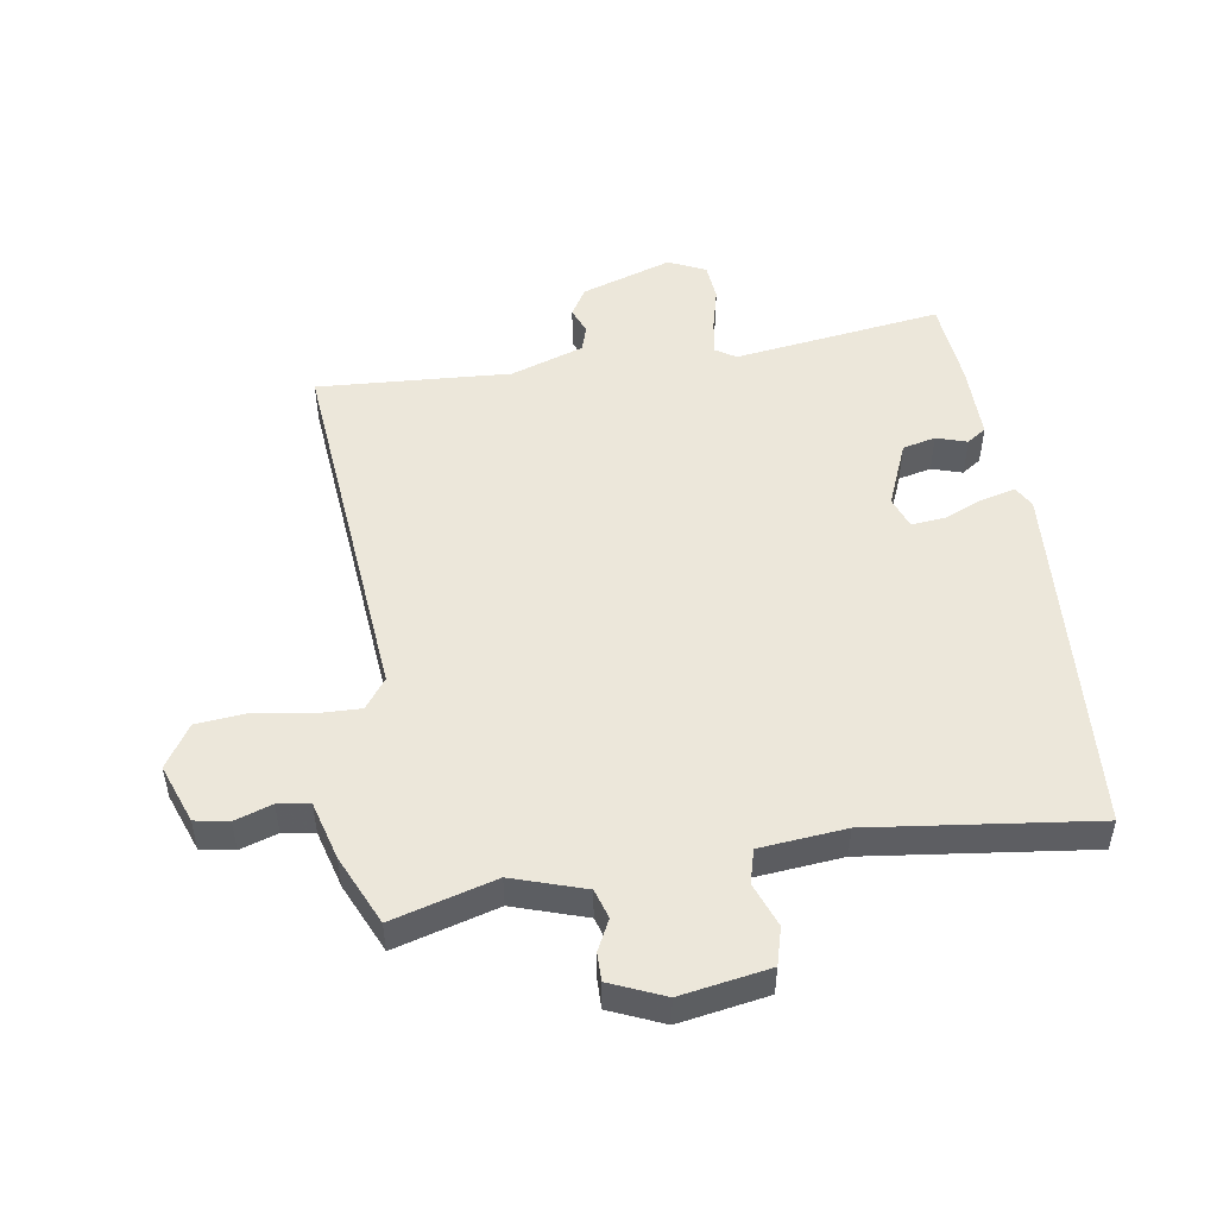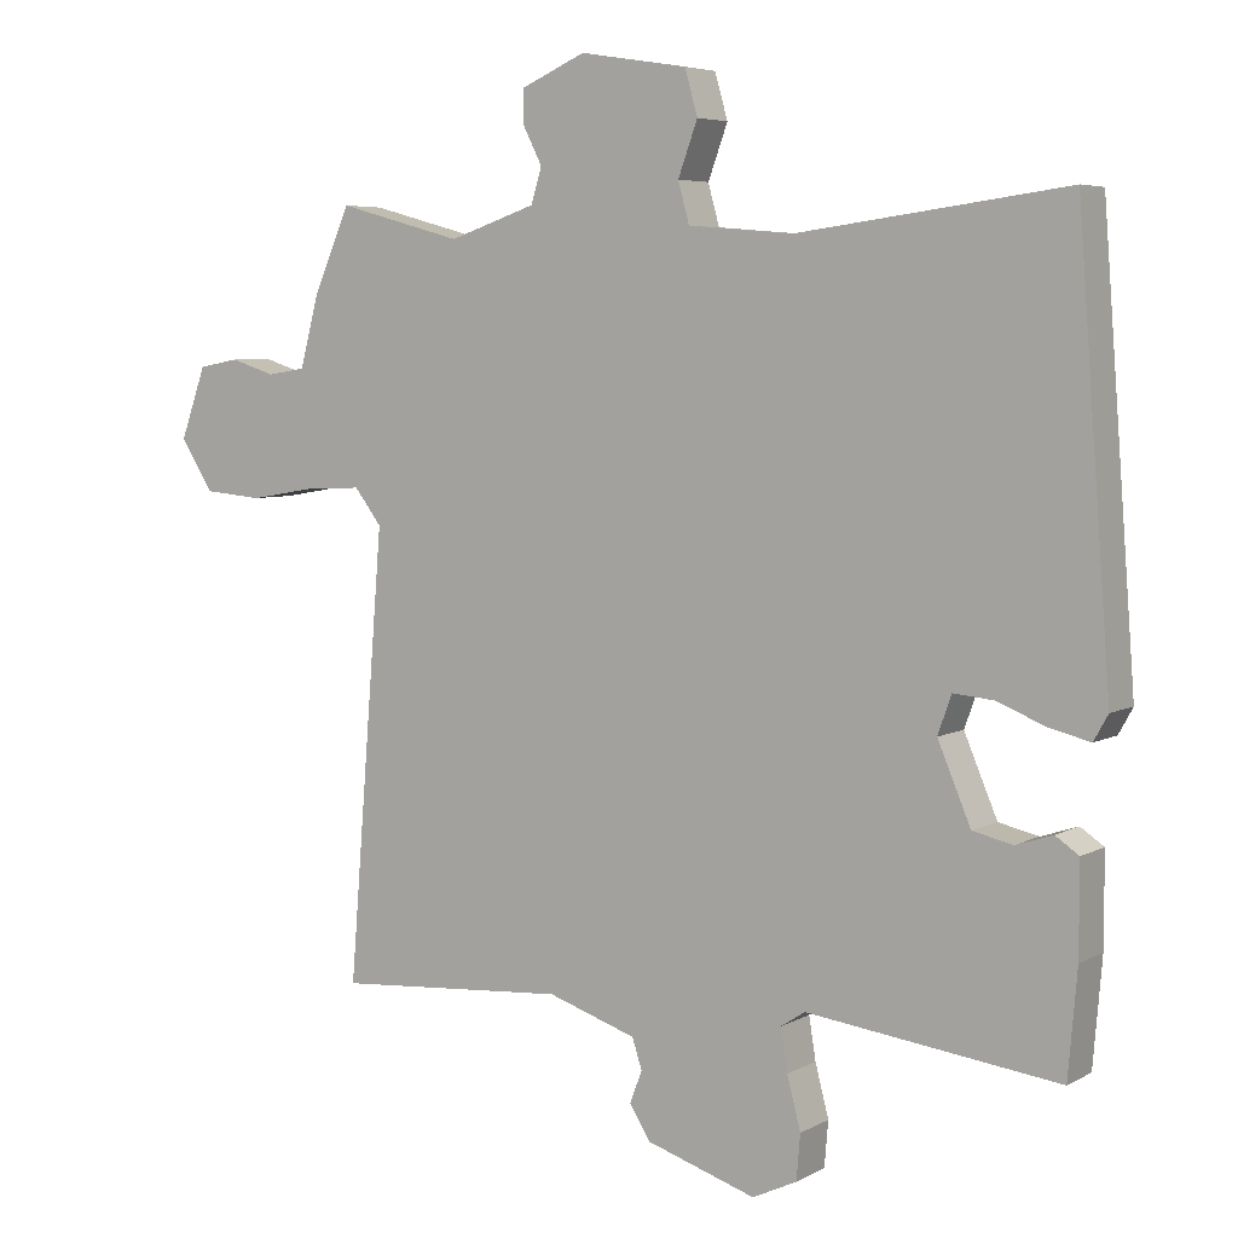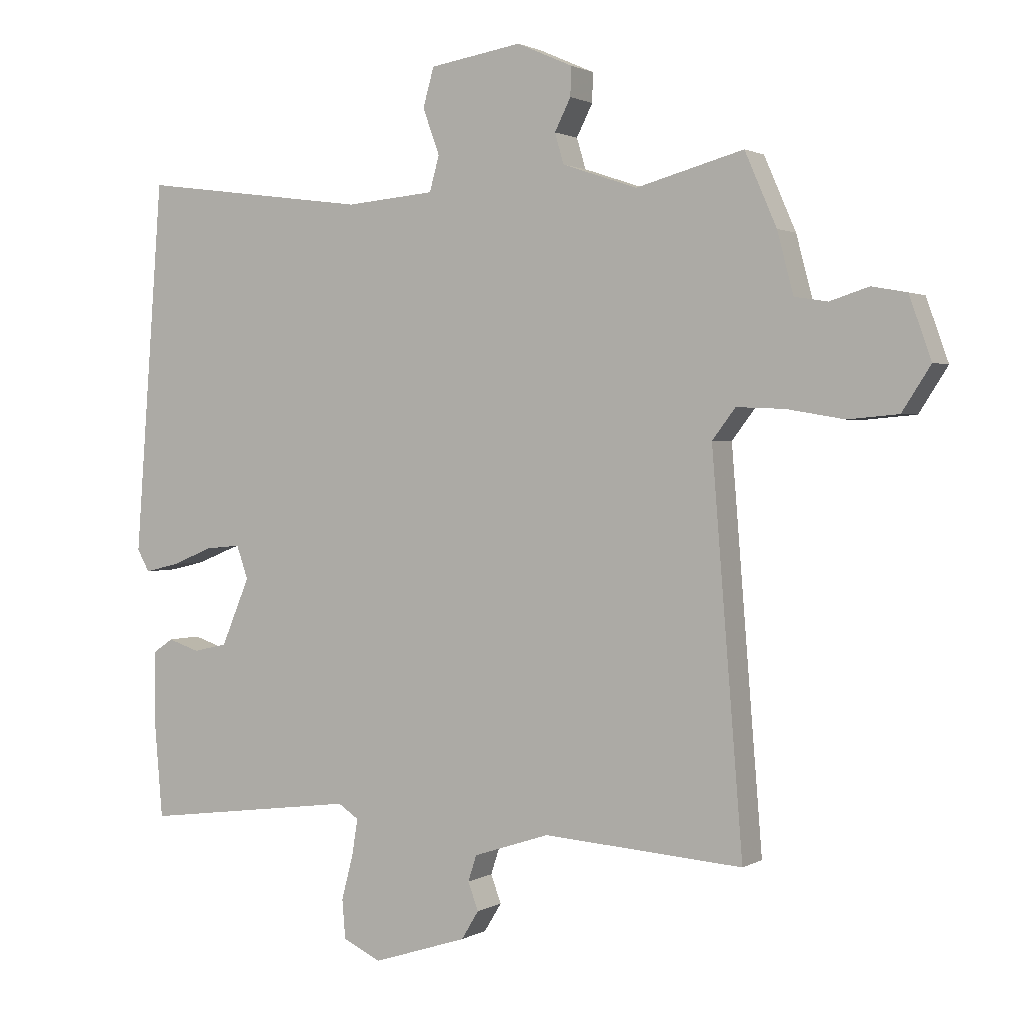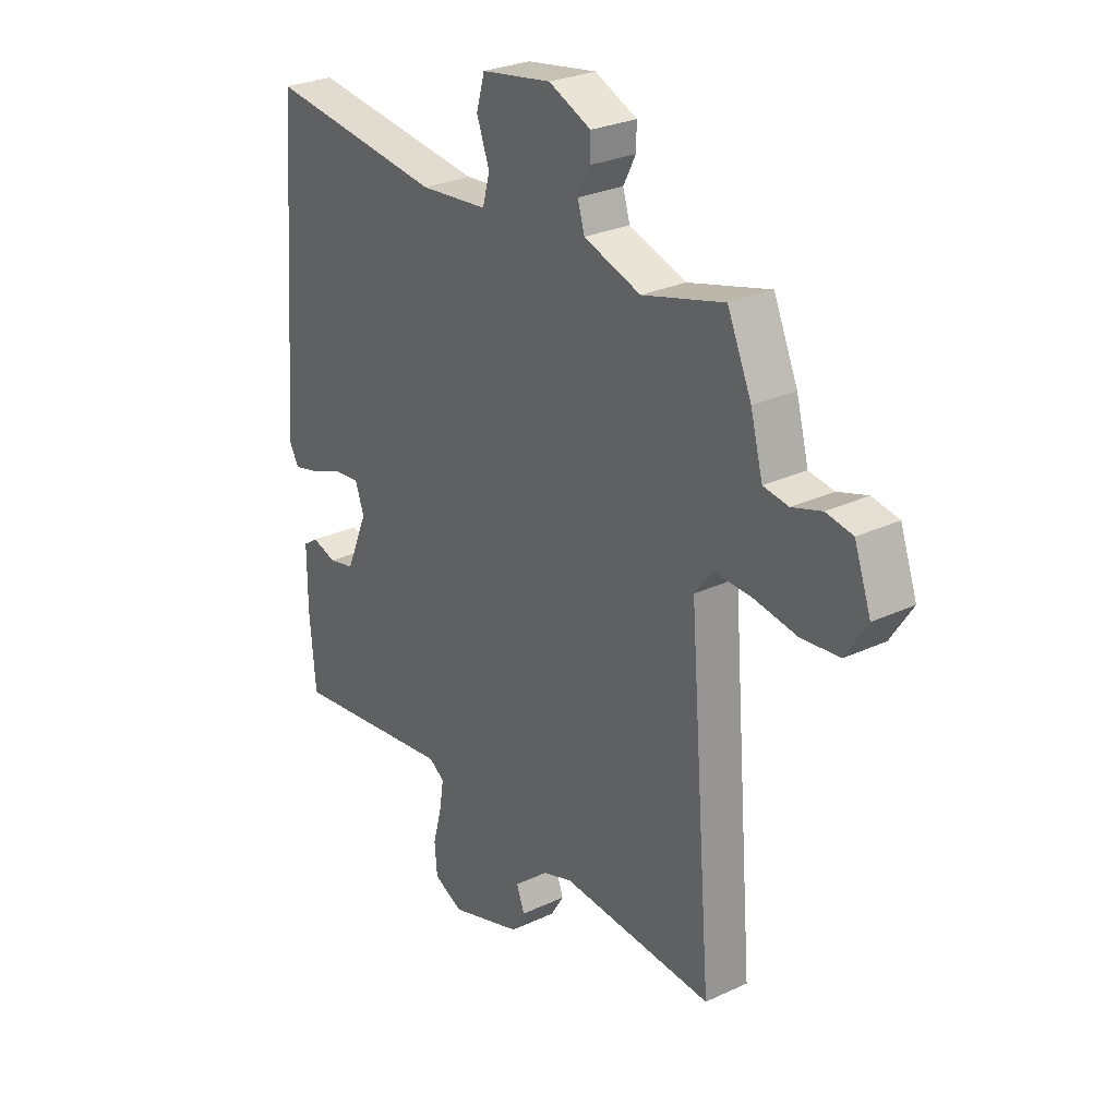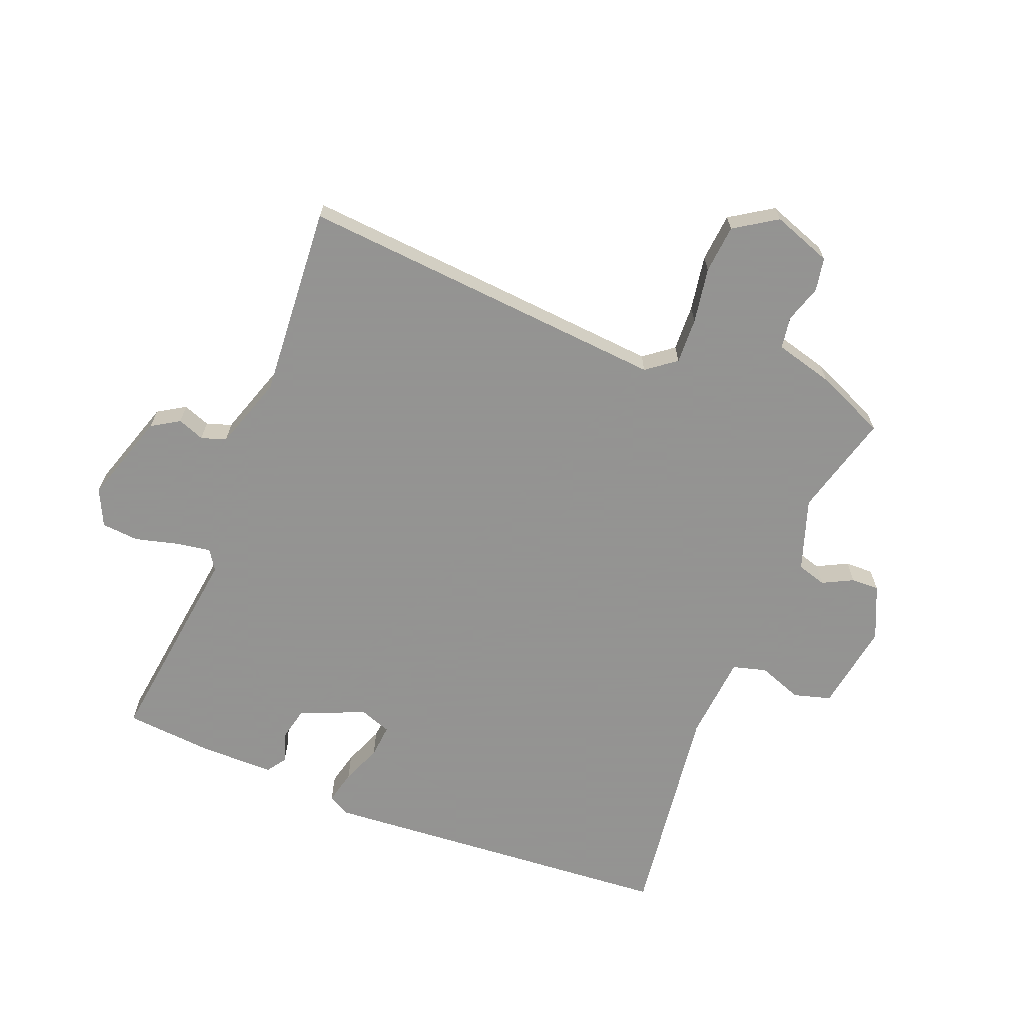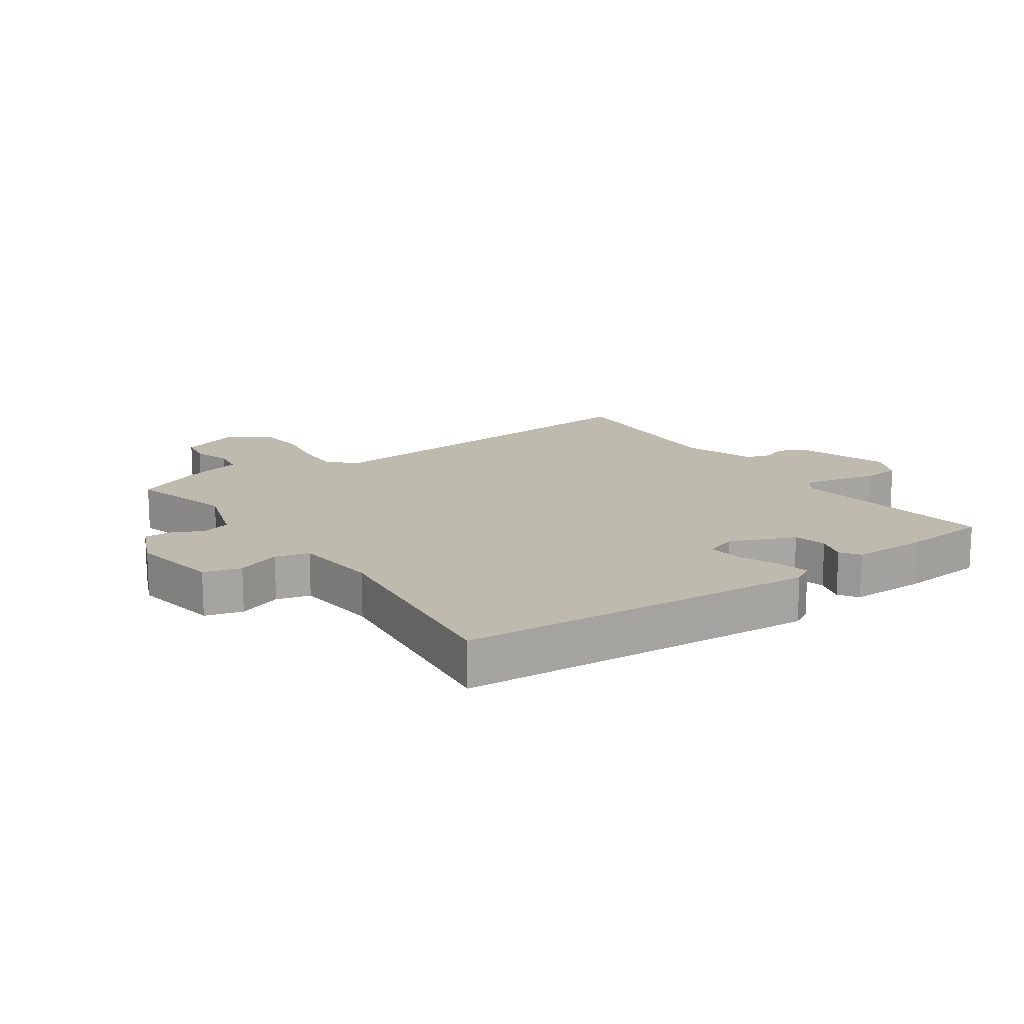
<metadata>
{"format":"obj","ext":"obj","renderer":"f3d","projection":"perspective","resolution":1024,"background":"white","views":[{"elev":50.5,"azim":-9.4,"up":"+Y"},{"elev":5.4,"azim":32.2,"up":"+Z"},{"elev":1.6,"azim":-151.5,"up":"+Z"},{"elev":27.6,"azim":-125.6,"up":"+Z"},{"elev":-66.9,"azim":-111.7,"up":"+Y"},{"elev":15.4,"azim":54.8,"up":"+Y"}]}
</metadata>
<code>
v -0.5 0.07 -0.5
v -0.452 0.07 0.096
v -0.488 0.07 0.143
v -0.562 0.07 0.14
v -0.651 0.07 0.125
v -0.729 0.07 0.132
v -0.773 0.07 0.2
v -0.739 0.07 0.295
v -0.685 0.07 0.305
v -0.625 0.07 0.286
v -0.574 0.07 0.294
v -0.549 0.07 0.388
v -0.5 0.07 0.5
v -0.334 0.07 0.455
v -0.218 0.07 0.494
v -0.204 0.07 0.541
v -0.229 0.07 0.59
v -0.23 0.07 0.635
v -0.144 0.07 0.673
v -0.001 0.07 0.65
v 0.016 0.07 0.59
v -0.01 0.07 0.519
v 0.005 0.07 0.465
v 0.143 0.07 0.453
v 0.5 0.07 0.5
v 0.544 0.07 -0.077
v 0.525 0.07 -0.111
v 0.471 0.07 -0.098
v 0.407 0.07 -0.072
v 0.353 0.07 -0.067
v 0.335 0.07 -0.118
v 0.379 0.07 -0.222
v 0.432 0.07 -0.234
v 0.481 0.07 -0.218
v 0.512 0.07 -0.239
v 0.512 0.07 -0.36
v 0.5 0.07 -0.5
v 0.166 0.07 -0.457
v 0.134 0.07 -0.478
v 0.143 0.07 -0.534
v 0.161 0.07 -0.603
v 0.156 0.07 -0.663
v 0.097 0.07 -0.691
v -0.049 0.07 -0.644
v -0.076 0.07 -0.6
v -0.06 0.07 -0.557
v -0.073 0.07 -0.517
v -0.191 0.07 -0.478
v -0.5 0 -0.5
v -0.452 0 0.096
v -0.488 0 0.143
v -0.562 0 0.14
v -0.651 0 0.125
v -0.729 0 0.132
v -0.773 0 0.2
v -0.739 0 0.295
v -0.685 0 0.305
v -0.625 0 0.286
v -0.574 0 0.294
v -0.549 0 0.388
v -0.5 0 0.5
v -0.334 0 0.455
v -0.218 0 0.494
v -0.204 0 0.541
v -0.229 0 0.59
v -0.23 0 0.635
v -0.144 0 0.673
v -0.001 0 0.65
v 0.016 0 0.59
v -0.01 0 0.519
v 0.005 0 0.465
v 0.143 0 0.453
v 0.5 0 0.5
v 0.544 0 -0.077
v 0.525 0 -0.111
v 0.471 0 -0.098
v 0.407 0 -0.072
v 0.353 0 -0.067
v 0.335 0 -0.118
v 0.379 0 -0.222
v 0.432 0 -0.234
v 0.481 0 -0.218
v 0.512 0 -0.239
v 0.512 0 -0.36
v 0.5 0 -0.5
v 0.166 0 -0.457
v 0.134 0 -0.478
v 0.143 0 -0.534
v 0.161 0 -0.603
v 0.156 0 -0.663
v 0.097 0 -0.691
v -0.049 0 -0.644
v -0.076 0 -0.6
v -0.06 0 -0.557
v -0.073 0 -0.517
v -0.191 0 -0.478
f 44 45 46
f 43 44 46
f 42 43 46
f 41 42 46
f 40 41 46
f 39 40 46 47
f 38 39 47 48
f 36 37 38
f 35 36 38
f 34 35 38
f 33 34 38
f 32 33 38 48
f 27 28 29
f 26 27 29
f 25 26 29
f 24 25 29
f 23 24 29 30
f 20 21 22
f 19 20 22
f 18 19 22
f 17 18 22
f 16 17 22
f 15 16 22 23
f 23 30 31
f 15 23 31
f 14 15 31
f 14 31 32
f 13 14 32
f 12 13 32
f 11 12 32
f 8 9 10
f 7 8 10
f 6 7 10
f 5 6 10
f 4 5 10
f 32 48 1 2
f 11 32 2 3
f 3 4 10 11
f 94 93 92
f 94 92 91
f 94 91 90
f 94 90 89
f 94 89 88
f 95 94 88 87
f 96 95 87 86
f 86 85 84
f 86 84 83
f 86 83 82
f 86 82 81
f 96 86 81 80
f 77 76 75
f 77 75 74
f 77 74 73
f 77 73 72
f 78 77 72 71
f 70 69 68
f 70 68 67
f 70 67 66
f 70 66 65
f 70 65 64
f 71 70 64 63
f 79 78 71
f 79 71 63
f 79 63 62
f 80 79 62
f 80 62 61
f 80 61 60
f 80 60 59
f 58 57 56
f 58 56 55
f 58 55 54
f 58 54 53
f 58 53 52
f 50 49 96 80
f 51 50 80 59
f 59 58 52 51
f 1 49 50 2
f 2 50 51 3
f 3 51 52 4
f 4 52 53 5
f 5 53 54 6
f 6 54 55 7
f 7 55 56 8
f 8 56 57 9
f 9 57 58 10
f 10 58 59 11
f 11 59 60 12
f 12 60 61 13
f 13 61 62 14
f 14 62 63 15
f 15 63 64 16
f 16 64 65 17
f 17 65 66 18
f 18 66 67 19
f 19 67 68 20
f 20 68 69 21
f 21 69 70 22
f 22 70 71 23
f 23 71 72 24
f 24 72 73 25
f 25 73 74 26
f 26 74 75 27
f 27 75 76 28
f 28 76 77 29
f 29 77 78 30
f 30 78 79 31
f 31 79 80 32
f 32 80 81 33
f 33 81 82 34
f 34 82 83 35
f 35 83 84 36
f 36 84 85 37
f 37 85 86 38
f 38 86 87 39
f 39 87 88 40
f 40 88 89 41
f 41 89 90 42
f 42 90 91 43
f 43 91 92 44
f 44 92 93 45
f 45 93 94 46
f 46 94 95 47
f 47 95 96 48
f 48 96 49 1

</code>
